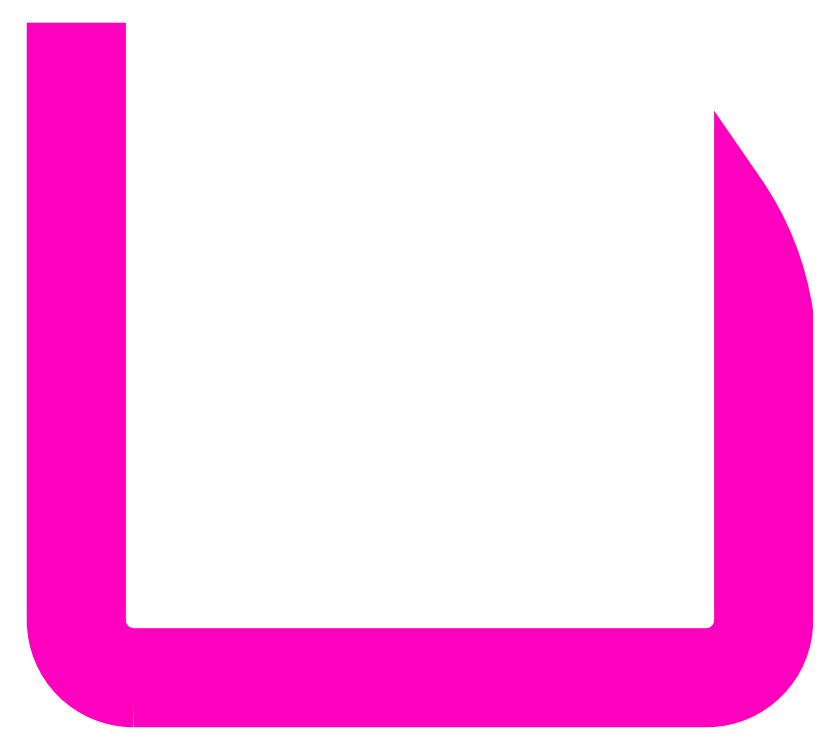
<metadata>
{"format":"dxf","ext":"dxf","renderer":"ezdxf+matplotlib","layout":"modelspace","background":"white","min_lineweight":24,"dpi":150}
</metadata>
<code>
0
SECTION
2
ENTITIES
0
TEXT
8
ANA
10
182.2
20
277.9
30
0
40
1.6
1

7
ROMANT
0
POLYLINE
8
ANA
66
     1
10
0
20
0
30
0
70
     1
0
VERTEX
8
ANA
10
261.8
20
255.5
30
0
42
-0.4142
0
VERTEX
8
ANA
10
259.8
20
257.5
30
0
0
VERTEX
8
ANA
10
259.8
20
271.5
30
0
0
VERTEX
8
ANA
10
261
20
271.5
30
0
0
VERTEX
8
ANA
10
261
20
257.5
30
0
42
0.4142
0
VERTEX
8
ANA
10
261.8
20
256.7
30
0
0
VERTEX
8
ANA
10
275.8
20
256.7
30
0
42
0.4142
0
VERTEX
8
ANA
10
276.6
20
257.5
30
0
0
VERTEX
8
ANA
10
276.6
20
268
30
0
42
-0.1169
0
VERTEX
8
ANA
10
277.8
20
265
30
0
0
VERTEX
8
ANA
10
277.8
20
257.5
30
0
42
-0.4142
0
VERTEX
8
ANA
10
275.8
20
255.5
30
0
0
SEQEND
8
ANA
0
ENDSEC
0
EOF

</code>
